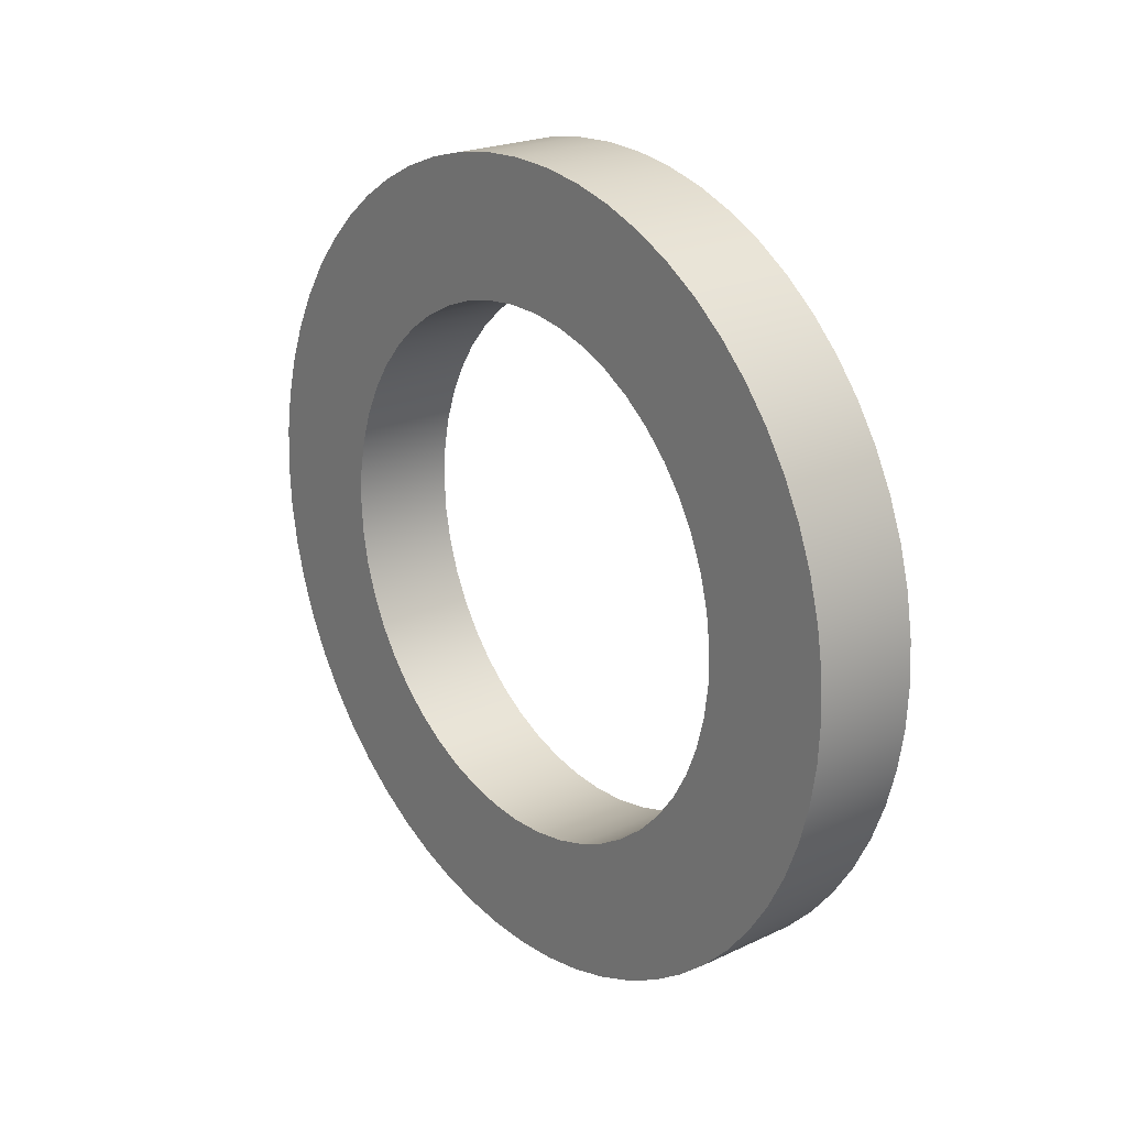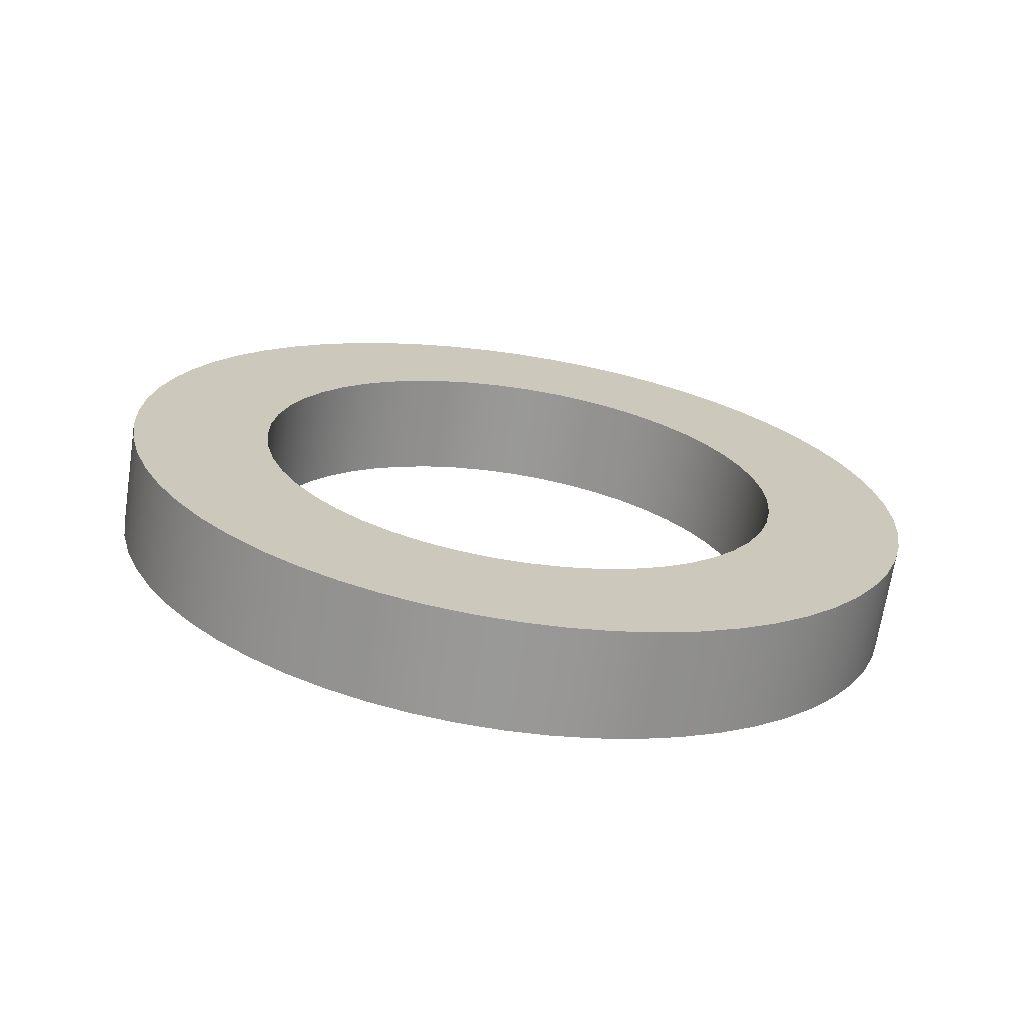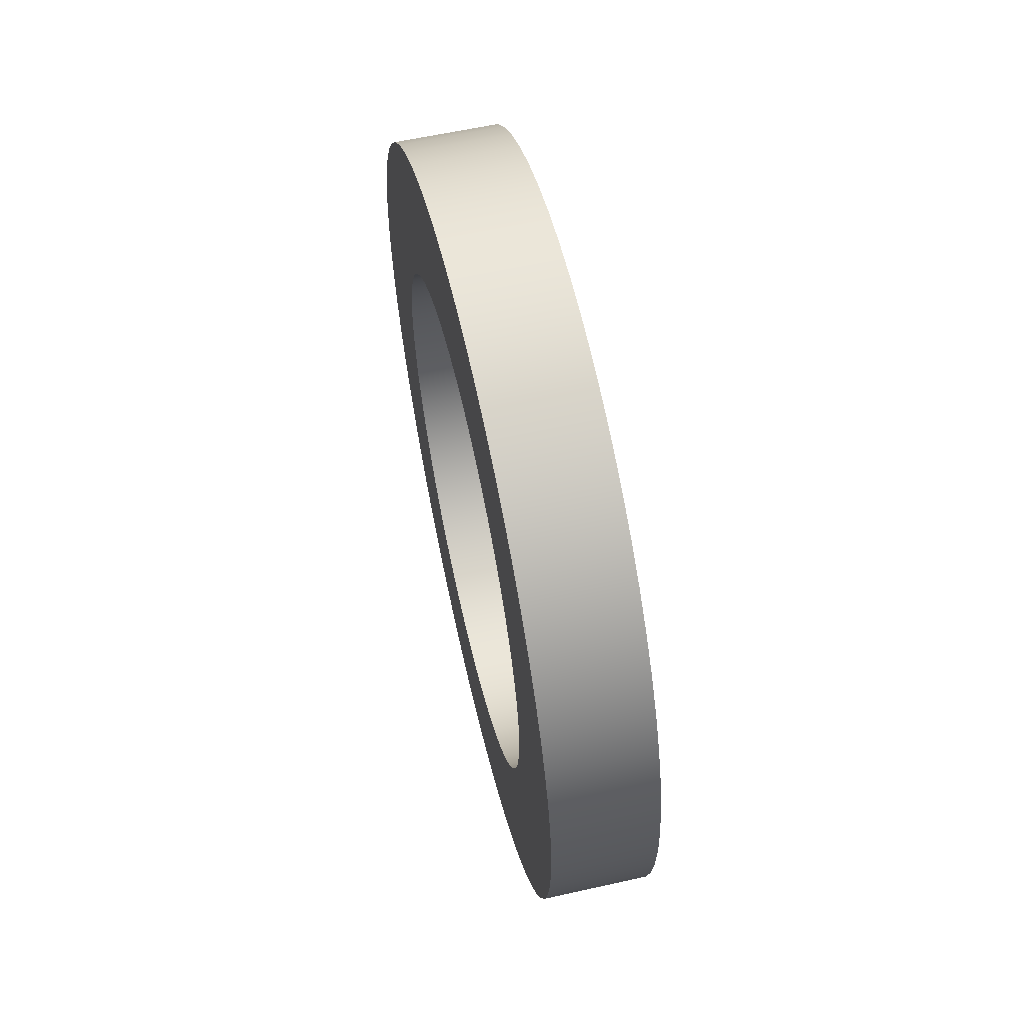
<metadata>
{"format":"obj","ext":"obj","renderer":"f3d","projection":"perspective","resolution":1024,"background":"white","views":[{"elev":22.1,"azim":140.8,"up":"+Y"},{"elev":-68.8,"azim":-98.7,"up":"+Y"},{"elev":60.0,"azim":167.1,"up":"+Z"}]}
</metadata>
<code>
v 0 -1.548e-16 1.264
v 0 -0.1616 1.253
v 0 -0.3205 1.222
v 0 -0.4742 1.171
v 0 -0.6201 1.101
v 0 -0.7558 1.013
v 0 -0.8791 0.9077
v 0 -0.988 0.7879
v 0 -1.081 0.6551
v 0 -1.155 0.5115
v 0 -1.211 0.3595
v 0 -1.247 0.2017
v 0 -1.263 0.0405
v 0 -1.258 -0.1213
v 0 -1.232 -0.2812
v 0 -1.186 -0.4364
v 0 -1.12 -0.5845
v 0 -1.036 -0.723
v 0 -0.9355 -0.8496
v 0 -0.8191 -0.9622
v 0 -0.6894 -1.059
v 0 -0.5483 -1.139
v 0 -0.3982 -1.199
v 0 -0.2416 -1.24
v 0 -0.08096 -1.261
v 0 0.08096 -1.261
v 0 0.2416 -1.24
v 0 0.3982 -1.199
v 0 0.5483 -1.139
v 0 0.6894 -1.059
v 0 0.8191 -0.9622
v 0 0.9355 -0.8496
v 0 1.036 -0.723
v 0 1.12 -0.5845
v 0 1.186 -0.4364
v 0 1.232 -0.2812
v 0 1.258 -0.1213
v 0 1.263 0.0405
v 0 1.247 0.2017
v 0 1.211 0.3595
v 0 1.155 0.5115
v 0 1.081 0.6551
v 0 0.988 0.7879
v 0 0.8791 0.9077
v 0 0.7558 1.013
v 0 0.6201 1.101
v 0 0.4742 1.171
v 0 0.3205 1.222
v 0 0.1616 1.253
v 0 -2.342e-16 1.913
v 0 0.1999 1.902
v 0 0.3977 1.871
v 0 0.591 1.819
v 0 0.7779 1.747
v 0 0.9563 1.656
v 0 1.124 1.547
v 0 1.28 1.421
v 0 1.421 1.28
v 0 1.547 1.124
v 0 1.656 0.9563
v 0 1.747 0.7779
v 0 1.819 0.591
v 0 1.871 0.3977
v 0 1.902 0.1999
v 0 1.913 -1.171e-16
v 0 1.902 -0.1999
v 0 1.871 -0.3977
v 0 1.819 -0.591
v 0 1.747 -0.7779
v 0 1.656 -0.9563
v 0 1.547 -1.124
v 0 1.421 -1.28
v 0 1.28 -1.421
v 0 1.124 -1.547
v 0 0.9563 -1.656
v 0 0.7779 -1.747
v 0 0.591 -1.819
v 0 0.3977 -1.871
v 0 0.1999 -1.902
v 0 0 -1.913
v 0 -0.1999 -1.902
v 0 -0.3977 -1.871
v 0 -0.591 -1.819
v 0 -0.7779 -1.747
v 0 -0.9563 -1.656
v 0 -1.124 -1.547
v 0 -1.28 -1.421
v 0 -1.421 -1.28
v 0 -1.547 -1.124
v 0 -1.656 -0.9563
v 0 -1.747 -0.7779
v 0 -1.819 -0.591
v 0 -1.871 -0.3977
v 0 -1.902 -0.1999
v 0 -1.913 -1.171e-16
v 0 -1.902 0.1999
v 0 -1.871 0.3977
v 0 -1.819 0.591
v 0 -1.747 0.7779
v 0 -1.656 0.9563
v 0 -1.547 1.124
v 0 -1.421 1.28
v 0 -1.28 1.421
v 0 -1.124 1.547
v 0 -0.9563 1.656
v 0 -0.7779 1.747
v 0 -0.591 1.819
v 0 -0.3977 1.871
v 0 -0.1999 1.902
v 0.508 -1.548e-16 1.264
v 0.508 0.1616 1.253
v 0.508 0.3205 1.222
v 0.508 0.4742 1.171
v 0.508 0.6201 1.101
v 0.508 0.7558 1.013
v 0.508 0.8791 0.9077
v 0.508 0.988 0.7879
v 0.508 1.081 0.6551
v 0.508 1.155 0.5115
v 0.508 1.211 0.3595
v 0.508 1.247 0.2017
v 0.508 1.263 0.0405
v 0.508 1.258 -0.1213
v 0.508 1.232 -0.2812
v 0.508 1.186 -0.4364
v 0.508 1.12 -0.5845
v 0.508 1.036 -0.723
v 0.508 0.9355 -0.8496
v 0.508 0.8191 -0.9622
v 0.508 0.6894 -1.059
v 0.508 0.5483 -1.139
v 0.508 0.3982 -1.199
v 0.508 0.2416 -1.24
v 0.508 0.08096 -1.261
v 0.508 -0.08096 -1.261
v 0.508 -0.2416 -1.24
v 0.508 -0.3982 -1.199
v 0.508 -0.5483 -1.139
v 0.508 -0.6894 -1.059
v 0.508 -0.8191 -0.9622
v 0.508 -0.9355 -0.8496
v 0.508 -1.036 -0.723
v 0.508 -1.12 -0.5845
v 0.508 -1.186 -0.4364
v 0.508 -1.232 -0.2812
v 0.508 -1.258 -0.1213
v 0.508 -1.263 0.0405
v 0.508 -1.247 0.2017
v 0.508 -1.211 0.3595
v 0.508 -1.155 0.5115
v 0.508 -1.081 0.6551
v 0.508 -0.988 0.7879
v 0.508 -0.8791 0.9077
v 0.508 -0.7558 1.013
v 0.508 -0.6201 1.101
v 0.508 -0.4742 1.171
v 0.508 -0.3205 1.222
v 0.508 -0.1616 1.253
v 0.508 -2.342e-16 1.913
v 0.508 -0.1999 1.902
v 0.508 -0.3977 1.871
v 0.508 -0.591 1.819
v 0.508 -0.7779 1.747
v 0.508 -0.9563 1.656
v 0.508 -1.124 1.547
v 0.508 -1.28 1.421
v 0.508 -1.421 1.28
v 0.508 -1.547 1.124
v 0.508 -1.656 0.9563
v 0.508 -1.747 0.7779
v 0.508 -1.819 0.591
v 0.508 -1.871 0.3977
v 0.508 -1.902 0.1999
v 0.508 -1.913 -1.171e-16
v 0.508 -1.902 -0.1999
v 0.508 -1.871 -0.3977
v 0.508 -1.819 -0.591
v 0.508 -1.747 -0.7779
v 0.508 -1.656 -0.9563
v 0.508 -1.547 -1.124
v 0.508 -1.421 -1.28
v 0.508 -1.28 -1.421
v 0.508 -1.124 -1.547
v 0.508 -0.9563 -1.656
v 0.508 -0.7779 -1.747
v 0.508 -0.591 -1.819
v 0.508 -0.3977 -1.871
v 0.508 -0.1999 -1.902
v 0.508 0 -1.913
v 0.508 0.1999 -1.902
v 0.508 0.3977 -1.871
v 0.508 0.591 -1.819
v 0.508 0.7779 -1.747
v 0.508 0.9563 -1.656
v 0.508 1.124 -1.547
v 0.508 1.28 -1.421
v 0.508 1.421 -1.28
v 0.508 1.547 -1.124
v 0.508 1.656 -0.9563
v 0.508 1.747 -0.7779
v 0.508 1.819 -0.591
v 0.508 1.871 -0.3977
v 0.508 1.902 -0.1999
v 0.508 1.913 -1.171e-16
v 0.508 1.902 0.1999
v 0.508 1.871 0.3977
v 0.508 1.819 0.591
v 0.508 1.747 0.7779
v 0.508 1.656 0.9563
v 0.508 1.547 1.124
v 0.508 1.421 1.28
v 0.508 1.28 1.421
v 0.508 1.124 1.547
v 0.508 0.9563 1.656
v 0.508 0.7779 1.747
v 0.508 0.591 1.819
v 0.508 0.3977 1.871
v 0.508 0.1999 1.902
v 0.508 -2.342e-16 1.913
v 0.508 0.1999 1.902
v 0.508 0.3977 1.871
v 0.508 0.591 1.819
v 0.508 0.7779 1.747
v 0.508 0.9563 1.656
v 0.508 1.124 1.547
v 0.508 1.28 1.421
v 0.508 1.421 1.28
v 0.508 1.547 1.124
v 0.508 1.656 0.9563
v 0.508 1.747 0.7779
v 0.508 1.819 0.591
v 0.508 1.871 0.3977
v 0.508 1.902 0.1999
v 0.508 1.913 -1.171e-16
v 0.508 1.902 -0.1999
v 0.508 1.871 -0.3977
v 0.508 1.819 -0.591
v 0.508 1.747 -0.7779
v 0.508 1.656 -0.9563
v 0.508 1.547 -1.124
v 0.508 1.421 -1.28
v 0.508 1.28 -1.421
v 0.508 1.124 -1.547
v 0.508 0.9563 -1.656
v 0.508 0.7779 -1.747
v 0.508 0.591 -1.819
v 0.508 0.3977 -1.871
v 0.508 0.1999 -1.902
v 0.508 0 -1.913
v 0.508 -0.1999 -1.902
v 0.508 -0.3977 -1.871
v 0.508 -0.591 -1.819
v 0.508 -0.7779 -1.747
v 0.508 -0.9563 -1.656
v 0.508 -1.124 -1.547
v 0.508 -1.28 -1.421
v 0.508 -1.421 -1.28
v 0.508 -1.547 -1.124
v 0.508 -1.656 -0.9563
v 0.508 -1.747 -0.7779
v 0.508 -1.819 -0.591
v 0.508 -1.871 -0.3977
v 0.508 -1.902 -0.1999
v 0.508 -1.913 -1.171e-16
v 0.508 -1.902 0.1999
v 0.508 -1.871 0.3977
v 0.508 -1.819 0.591
v 0.508 -1.747 0.7779
v 0.508 -1.656 0.9563
v 0.508 -1.547 1.124
v 0.508 -1.421 1.28
v 0.508 -1.28 1.421
v 0.508 -1.124 1.547
v 0.508 -0.9563 1.656
v 0.508 -0.7779 1.747
v 0.508 -0.591 1.819
v 0.508 -0.3977 1.871
v 0.508 -0.1999 1.902
v 0 -2.342e-16 1.913
v 0 -0.1999 1.902
v 0 -0.3977 1.871
v 0 -0.591 1.819
v 0 -0.7779 1.747
v 0 -0.9563 1.656
v 0 -1.124 1.547
v 0 -1.28 1.421
v 0 -1.421 1.28
v 0 -1.547 1.124
v 0 -1.656 0.9563
v 0 -1.747 0.7779
v 0 -1.819 0.591
v 0 -1.871 0.3977
v 0 -1.902 0.1999
v 0 -1.913 -1.171e-16
v 0 -1.902 -0.1999
v 0 -1.871 -0.3977
v 0 -1.819 -0.591
v 0 -1.747 -0.7779
v 0 -1.656 -0.9563
v 0 -1.547 -1.124
v 0 -1.421 -1.28
v 0 -1.28 -1.421
v 0 -1.124 -1.547
v 0 -0.9563 -1.656
v 0 -0.7779 -1.747
v 0 -0.591 -1.819
v 0 -0.3977 -1.871
v 0 -0.1999 -1.902
v 0 0 -1.913
v 0 0.1999 -1.902
v 0 0.3977 -1.871
v 0 0.591 -1.819
v 0 0.7779 -1.747
v 0 0.9563 -1.656
v 0 1.124 -1.547
v 0 1.28 -1.421
v 0 1.421 -1.28
v 0 1.547 -1.124
v 0 1.656 -0.9563
v 0 1.747 -0.7779
v 0 1.819 -0.591
v 0 1.871 -0.3977
v 0 1.902 -0.1999
v 0 1.913 -1.171e-16
v 0 1.902 0.1999
v 0 1.871 0.3977
v 0 1.819 0.591
v 0 1.747 0.7779
v 0 1.656 0.9563
v 0 1.547 1.124
v 0 1.421 1.28
v 0 1.28 1.421
v 0 1.124 1.547
v 0 0.9563 1.656
v 0 0.7779 1.747
v 0 0.591 1.819
v 0 0.3977 1.871
v 0 0.1999 1.902
v 0 -2.342e-16 1.913
v 0.508 -2.342e-16 1.913
v 0.508 -1.548e-16 1.264
v 0.508 -0.1616 1.253
v 0.508 -0.3205 1.222
v 0.508 -0.4742 1.171
v 0.508 -0.6201 1.101
v 0.508 -0.7558 1.013
v 0.508 -0.8791 0.9077
v 0.508 -0.988 0.7879
v 0.508 -1.081 0.6551
v 0.508 -1.155 0.5115
v 0.508 -1.211 0.3595
v 0.508 -1.247 0.2017
v 0.508 -1.263 0.0405
v 0.508 -1.258 -0.1213
v 0.508 -1.232 -0.2812
v 0.508 -1.186 -0.4364
v 0.508 -1.12 -0.5845
v 0.508 -1.036 -0.723
v 0.508 -0.9355 -0.8496
v 0.508 -0.8191 -0.9622
v 0.508 -0.6894 -1.059
v 0.508 -0.5483 -1.139
v 0.508 -0.3982 -1.199
v 0.508 -0.2416 -1.24
v 0.508 -0.08096 -1.261
v 0.508 0.08096 -1.261
v 0.508 0.2416 -1.24
v 0.508 0.3982 -1.199
v 0.508 0.5483 -1.139
v 0.508 0.6894 -1.059
v 0.508 0.8191 -0.9622
v 0.508 0.9355 -0.8496
v 0.508 1.036 -0.723
v 0.508 1.12 -0.5845
v 0.508 1.186 -0.4364
v 0.508 1.232 -0.2812
v 0.508 1.258 -0.1213
v 0.508 1.263 0.0405
v 0.508 1.247 0.2017
v 0.508 1.211 0.3595
v 0.508 1.155 0.5115
v 0.508 1.081 0.6551
v 0.508 0.988 0.7879
v 0.508 0.8791 0.9077
v 0.508 0.7558 1.013
v 0.508 0.6201 1.101
v 0.508 0.4742 1.171
v 0.508 0.3205 1.222
v 0.508 0.1616 1.253
v 0 -1.548e-16 1.264
v 0 0.1616 1.253
v 0 0.3205 1.222
v 0 0.4742 1.171
v 0 0.6201 1.101
v 0 0.7558 1.013
v 0 0.8791 0.9077
v 0 0.988 0.7879
v 0 1.081 0.6551
v 0 1.155 0.5115
v 0 1.211 0.3595
v 0 1.247 0.2017
v 0 1.263 0.0405
v 0 1.258 -0.1213
v 0 1.232 -0.2812
v 0 1.186 -0.4364
v 0 1.12 -0.5845
v 0 1.036 -0.723
v 0 0.9355 -0.8496
v 0 0.8191 -0.9622
v 0 0.6894 -1.059
v 0 0.5483 -1.139
v 0 0.3982 -1.199
v 0 0.2416 -1.24
v 0 0.08096 -1.261
v 0 -0.08096 -1.261
v 0 -0.2416 -1.24
v 0 -0.3982 -1.199
v 0 -0.5483 -1.139
v 0 -0.6894 -1.059
v 0 -0.8191 -0.9622
v 0 -0.9355 -0.8496
v 0 -1.036 -0.723
v 0 -1.12 -0.5845
v 0 -1.186 -0.4364
v 0 -1.232 -0.2812
v 0 -1.258 -0.1213
v 0 -1.263 0.0405
v 0 -1.247 0.2017
v 0 -1.211 0.3595
v 0 -1.155 0.5115
v 0 -1.081 0.6551
v 0 -0.988 0.7879
v 0 -0.8791 0.9077
v 0 -0.7558 1.013
v 0 -0.6201 1.101
v 0 -0.4742 1.171
v 0 -0.3205 1.222
v 0 -0.1616 1.253
v 0.508 -1.548e-16 1.264
v 0 -1.548e-16 1.264
f 2 109 1
f 1 109 50
f 1 50 51
f 109 2 108
f 108 2 3
f 108 3 107
f 107 3 4
f 107 4 106
f 106 4 5
f 106 5 105
f 105 5 104
f 104 5 6
f 104 6 103
f 103 6 7
f 103 7 102
f 102 7 8
f 102 8 101
f 101 8 9
f 101 9 100
f 100 9 10
f 100 10 99
f 99 10 98
f 98 10 11
f 98 11 97
f 97 11 12
f 97 12 96
f 96 12 13
f 96 13 95
f 95 13 14
f 95 14 94
f 94 14 93
f 93 14 15
f 93 15 92
f 92 15 16
f 92 16 91
f 91 16 17
f 91 17 90
f 90 17 18
f 90 18 89
f 89 18 19
f 89 19 88
f 88 19 87
f 87 19 20
f 87 20 86
f 86 20 21
f 86 21 85
f 85 21 22
f 85 22 84
f 84 22 23
f 84 23 83
f 83 23 82
f 82 23 24
f 82 24 81
f 81 24 25
f 81 25 80
f 80 25 26
f 80 26 79
f 79 26 27
f 79 27 78
f 78 27 28
f 78 28 77
f 77 28 76
f 76 28 29
f 76 29 75
f 75 29 30
f 75 30 74
f 74 30 31
f 74 31 73
f 73 31 32
f 73 32 72
f 72 32 71
f 71 32 33
f 71 33 70
f 70 33 34
f 70 34 69
f 69 34 35
f 69 35 68
f 68 35 36
f 68 36 67
f 67 36 37
f 67 37 66
f 66 37 65
f 65 37 38
f 65 38 64
f 64 38 39
f 64 39 63
f 63 39 40
f 63 40 62
f 62 40 41
f 62 41 61
f 61 41 60
f 60 41 42
f 60 42 59
f 59 42 43
f 59 43 58
f 58 43 44
f 58 44 57
f 57 44 45
f 57 45 56
f 56 45 46
f 56 46 55
f 55 46 54
f 54 46 47
f 54 47 53
f 53 47 48
f 53 48 52
f 52 48 49
f 52 49 51
f 51 49 1
f 111 218 110
f 110 218 159
f 110 159 160
f 218 111 217
f 217 111 112
f 217 112 216
f 216 112 113
f 216 113 215
f 215 113 114
f 215 114 214
f 214 114 213
f 213 114 115
f 213 115 212
f 212 115 116
f 212 116 211
f 211 116 117
f 211 117 210
f 210 117 118
f 210 118 209
f 209 118 119
f 209 119 208
f 208 119 207
f 207 119 120
f 207 120 206
f 206 120 121
f 206 121 205
f 205 121 122
f 205 122 204
f 204 122 123
f 204 123 203
f 203 123 202
f 202 123 124
f 202 124 201
f 201 124 125
f 201 125 200
f 200 125 126
f 200 126 199
f 199 126 127
f 199 127 198
f 198 127 128
f 198 128 197
f 197 128 196
f 196 128 129
f 196 129 195
f 195 129 130
f 195 130 194
f 194 130 131
f 194 131 193
f 193 131 132
f 193 132 192
f 192 132 191
f 191 132 133
f 191 133 190
f 190 133 134
f 190 134 189
f 189 134 135
f 189 135 188
f 188 135 136
f 188 136 187
f 187 136 137
f 187 137 186
f 186 137 185
f 185 137 138
f 185 138 184
f 184 138 139
f 184 139 183
f 183 139 140
f 183 140 182
f 182 140 141
f 182 141 181
f 181 141 180
f 180 141 142
f 180 142 179
f 179 142 143
f 179 143 178
f 178 143 144
f 178 144 177
f 177 144 145
f 177 145 176
f 176 145 146
f 176 146 175
f 175 146 174
f 174 146 147
f 174 147 173
f 173 147 148
f 173 148 172
f 172 148 149
f 172 149 171
f 171 149 150
f 171 150 170
f 170 150 169
f 169 150 151
f 169 151 168
f 168 151 152
f 168 152 167
f 167 152 153
f 167 153 166
f 166 153 154
f 166 154 165
f 165 154 155
f 165 155 164
f 164 155 163
f 163 155 156
f 163 156 162
f 162 156 157
f 162 157 161
f 161 157 158
f 161 158 160
f 160 158 110
f 220 338 219
f 219 338 339
f 340 279 278
f 278 279 280
f 278 280 277
f 277 280 281
f 277 281 276
f 276 281 282
f 276 282 275
f 275 282 283
f 275 283 274
f 274 283 284
f 274 284 273
f 273 284 285
f 273 285 272
f 272 285 286
f 272 286 271
f 271 286 287
f 271 287 270
f 270 287 288
f 270 288 269
f 269 288 289
f 269 289 268
f 268 289 290
f 268 290 267
f 267 290 291
f 267 291 266
f 266 291 292
f 266 292 265
f 265 292 293
f 265 293 264
f 264 293 294
f 264 294 263
f 263 294 295
f 263 295 262
f 262 295 296
f 262 296 261
f 261 296 297
f 261 297 260
f 260 297 298
f 260 298 259
f 259 298 299
f 259 299 258
f 258 299 300
f 258 300 257
f 257 300 301
f 257 301 256
f 256 301 302
f 256 302 255
f 255 302 303
f 255 303 254
f 254 303 304
f 254 304 253
f 253 304 305
f 253 305 252
f 252 305 306
f 252 306 251
f 251 306 307
f 251 307 250
f 250 307 308
f 250 308 249
f 249 308 309
f 249 309 248
f 248 309 310
f 248 310 247
f 247 310 311
f 247 311 246
f 246 311 312
f 246 312 245
f 245 312 313
f 245 313 244
f 244 313 314
f 244 314 243
f 243 314 315
f 243 315 242
f 242 315 316
f 242 316 241
f 241 316 317
f 241 317 240
f 240 317 318
f 240 318 239
f 239 318 319
f 239 319 238
f 238 319 320
f 238 320 237
f 237 320 321
f 237 321 236
f 236 321 322
f 236 322 235
f 235 322 323
f 235 323 234
f 234 323 324
f 234 324 233
f 233 324 325
f 233 325 232
f 232 325 326
f 232 326 231
f 231 326 327
f 231 327 230
f 230 327 328
f 230 328 229
f 229 328 329
f 229 329 228
f 228 329 330
f 228 330 227
f 227 330 331
f 227 331 226
f 226 331 332
f 226 332 225
f 225 332 333
f 225 333 224
f 224 333 334
f 224 334 223
f 223 334 335
f 223 335 222
f 222 335 336
f 222 336 221
f 221 336 337
f 221 337 220
f 220 337 338
f 342 438 341
f 341 438 440
f 439 390 389
f 389 390 391
f 389 391 388
f 388 391 392
f 388 392 387
f 387 392 393
f 387 393 386
f 386 393 394
f 386 394 385
f 385 394 395
f 385 395 384
f 384 395 396
f 384 396 383
f 383 396 397
f 383 397 382
f 382 397 398
f 382 398 381
f 381 398 399
f 381 399 380
f 380 399 400
f 380 400 379
f 379 400 401
f 379 401 378
f 378 401 402
f 378 402 377
f 377 402 403
f 377 403 376
f 376 403 404
f 376 404 375
f 375 404 405
f 375 405 374
f 374 405 406
f 374 406 373
f 373 406 407
f 373 407 372
f 372 407 408
f 372 408 371
f 371 408 409
f 371 409 370
f 370 409 410
f 370 410 369
f 369 410 411
f 369 411 368
f 368 411 412
f 368 412 367
f 367 412 413
f 367 413 366
f 366 413 414
f 366 414 365
f 365 414 415
f 365 415 364
f 364 415 416
f 364 416 363
f 363 416 417
f 363 417 362
f 362 417 418
f 362 418 361
f 361 418 419
f 361 419 360
f 360 419 420
f 360 420 359
f 359 420 421
f 359 421 358
f 358 421 422
f 358 422 357
f 357 422 423
f 357 423 356
f 356 423 424
f 356 424 355
f 355 424 425
f 355 425 354
f 354 425 426
f 354 426 353
f 353 426 427
f 353 427 352
f 352 427 428
f 352 428 351
f 351 428 429
f 351 429 350
f 350 429 430
f 350 430 349
f 349 430 431
f 349 431 348
f 348 431 432
f 348 432 347
f 347 432 433
f 347 433 346
f 346 433 434
f 346 434 345
f 345 434 435
f 345 435 344
f 344 435 436
f 344 436 343
f 343 436 437
f 343 437 342
f 342 437 438

</code>
